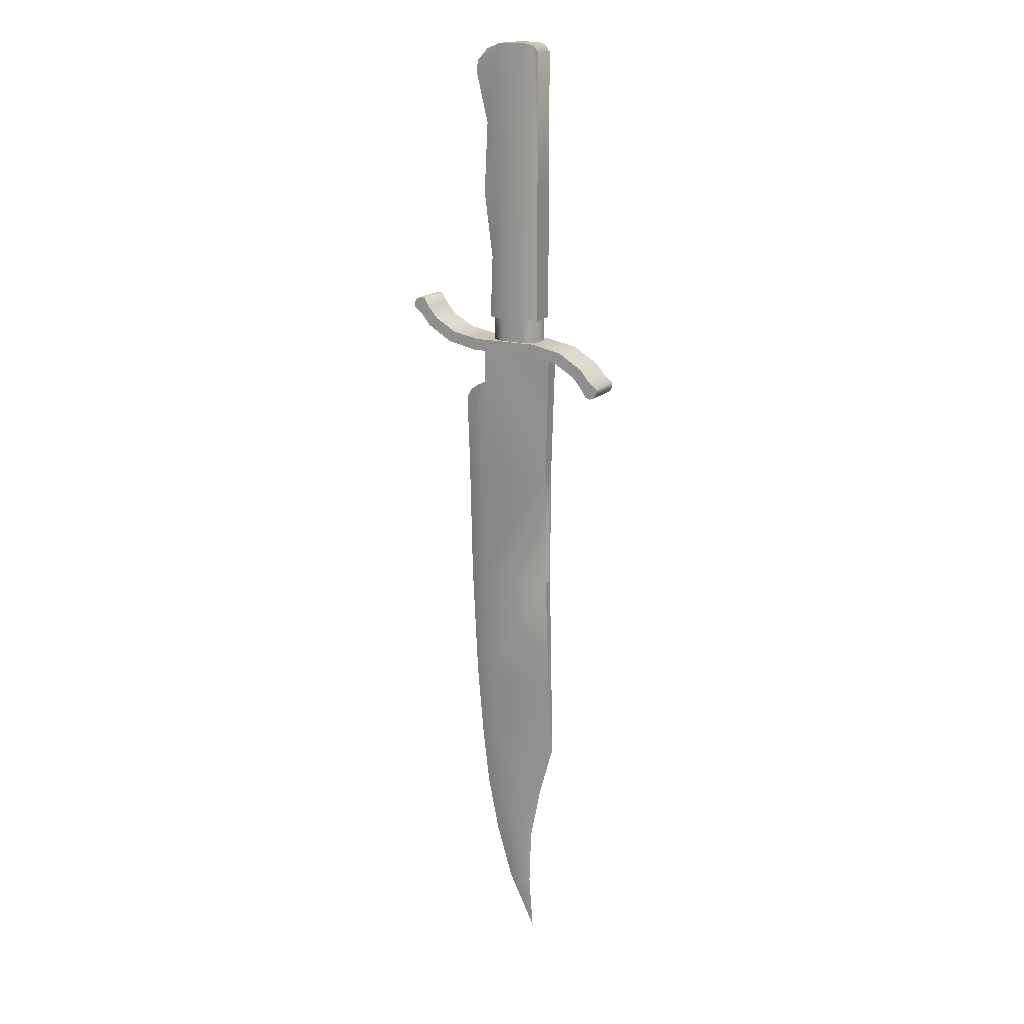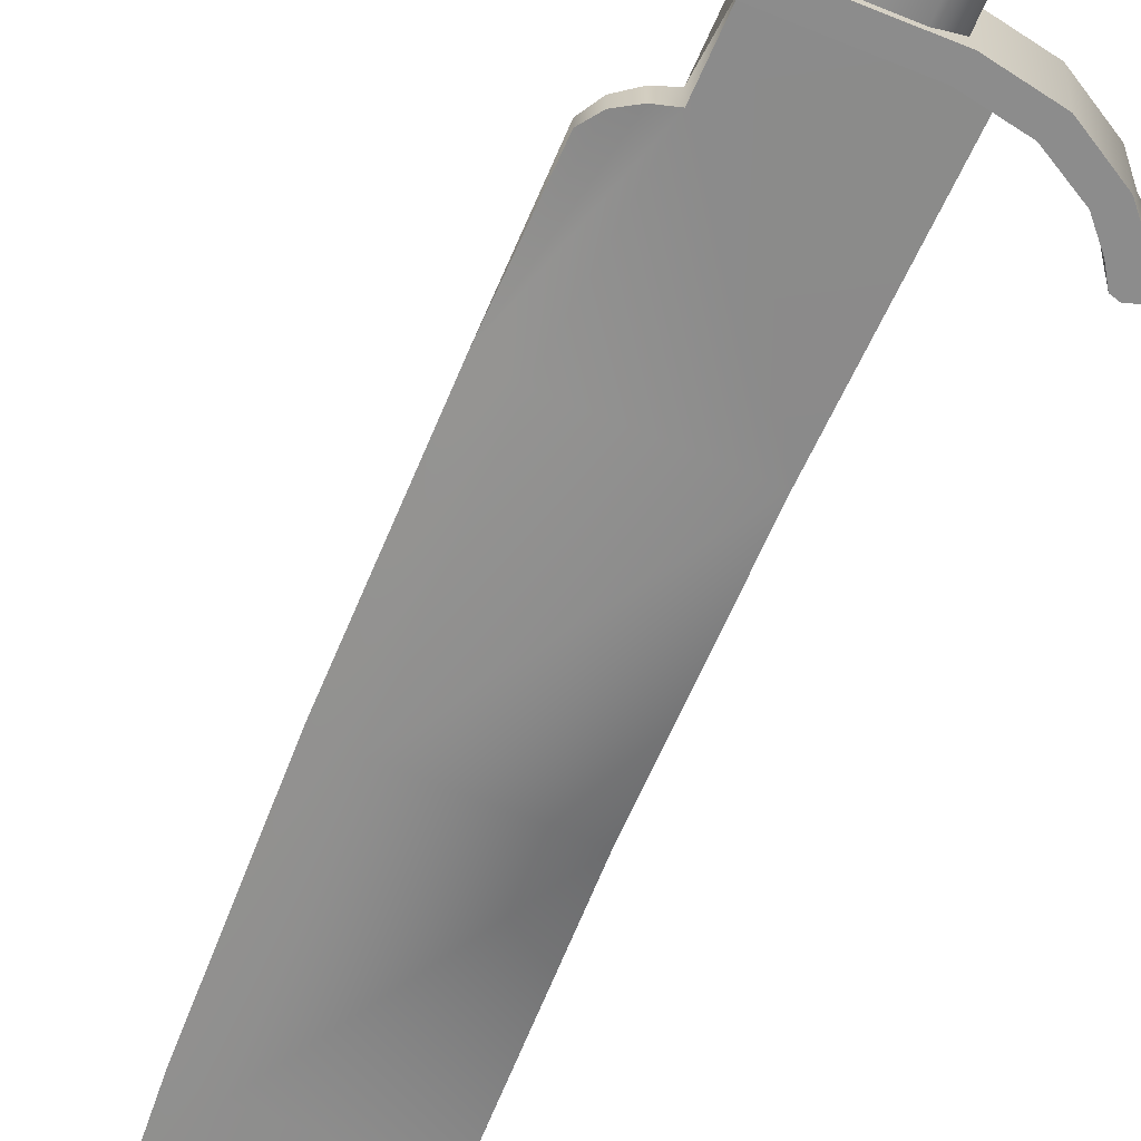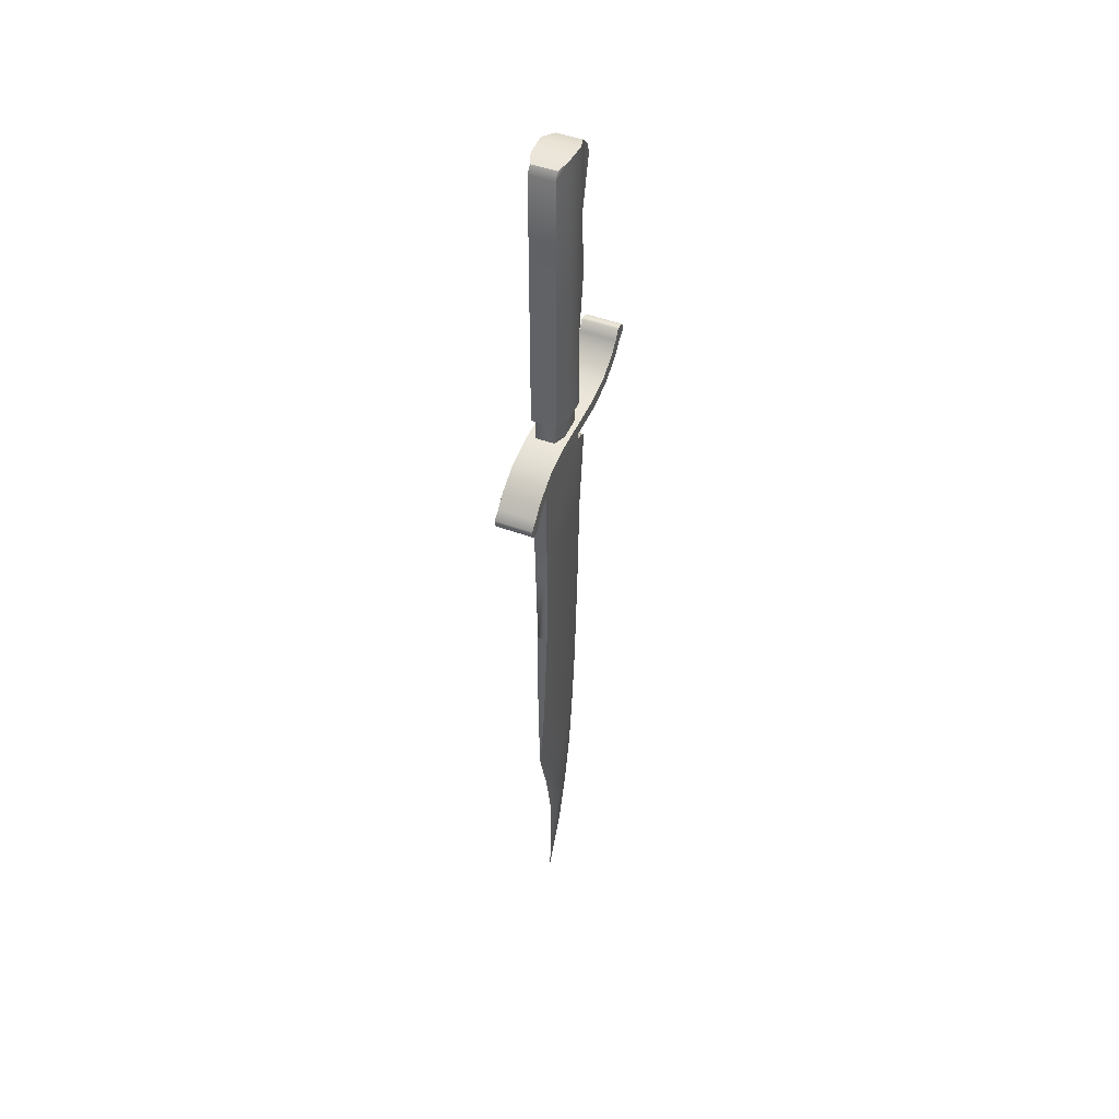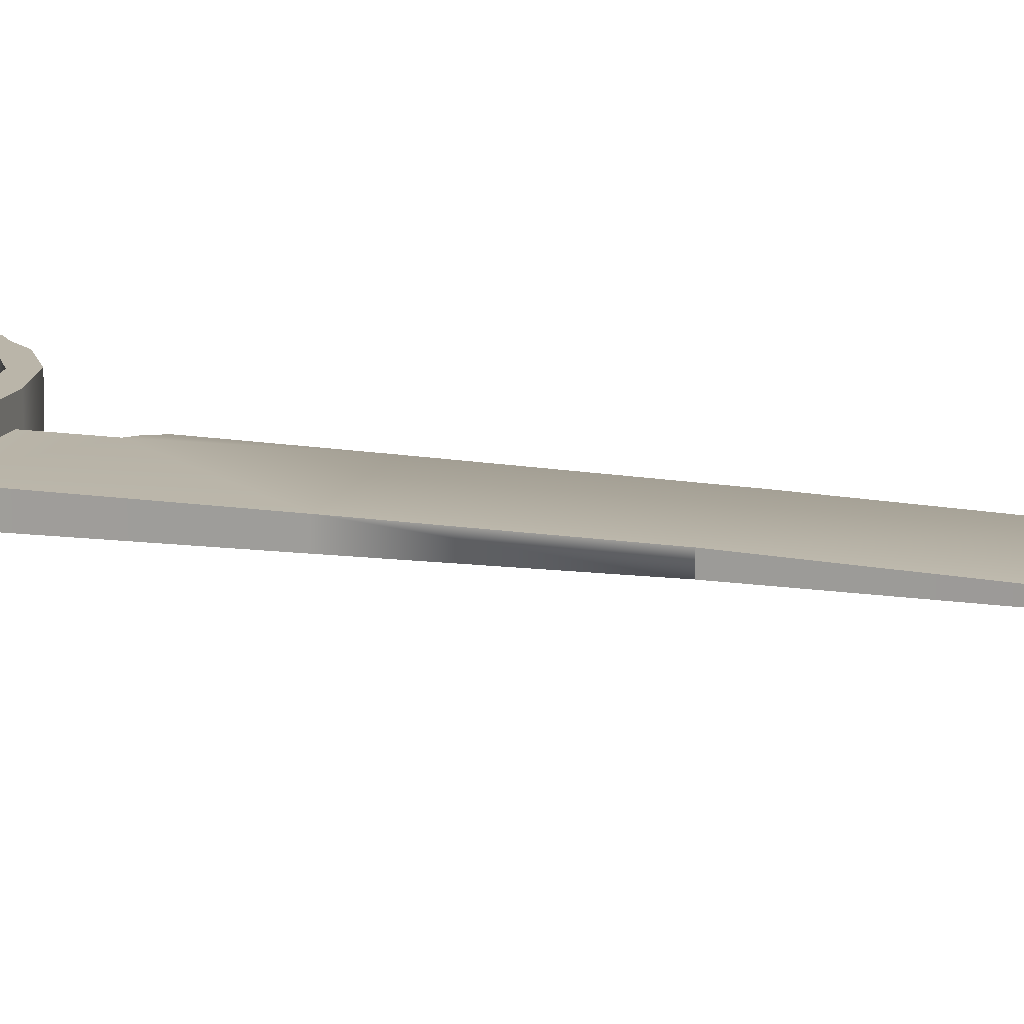
<metadata>
{"format":"obj","ext":"obj","renderer":"f3d","projection":"perspective","resolution":1024,"background":"white","views":[{"elev":16.9,"azim":-150.8,"up":"+Y"},{"elev":-64.2,"azim":156.6,"up":"+Z"},{"elev":47.1,"azim":-67.2,"up":"+Y"},{"elev":13.6,"azim":-70.9,"up":"+Z"}]}
</metadata>
<code>
o secret_dagger_spydagger2
v 0.559 -2.746 0.1362
v 0.559 -3.557 0.1362
v 0.559 -2.746 -0.1577
v 0.559 -3.557 -0.1577
v 0.7519 -3.622 0.1161
v 0.7519 -3.622 -0.1376
v 0.9326 -3.746 0.0916
v 0.9326 -3.746 -0.1131
v 1.047 -3.928 0.0615
v 1.047 -3.928 -0.083
v 1.038 -5.396 -0.0107
v -0.729 3.274 0.2403
v -0.4064 3.463 0.3223
v -0.6295 3.417 0.2403
v -0.7289 0.5794 0.2403
v -0.4117 0.5794 0.3689
v 0.0664 3.457 0.3495
v 0.651 3.095 0.2403
v 0.4281 1.876 0.2403
v 0.6721 2.863 0.2403
v 0.4227 3.342 0.2403
v 0.0694 0.5318 0.3241
v -0.4146 -2.095 0.3682
v -0.729 -2.095 0.2403
v 0.0695 -2.095 0.3662
v 0.5011 0.481 0.2403
v 0.3215 -0.8478 0.2403
v 0.3669 -2.095 0.2403
v -0.4064 3.463 -0.3318
v 0.0664 3.457 -0.359
v 0.0694 0.5318 -0.3336
v 0.6721 2.863 -0.2498
v 0.4227 3.342 -0.2498
v 0.651 3.095 -0.2498
v 0.4281 1.876 -0.2498
v 0.5011 0.481 -0.2498
v 0.3215 -0.8478 -0.2498
v -0.729 3.274 -0.2498
v -0.6295 3.417 -0.2498
v -0.7289 0.5794 -0.2498
v -0.4117 0.5794 -0.3784
v 0.0695 -2.095 -0.3757
v 0.3669 -2.095 -0.2498
v -0.4146 -2.095 -0.3777
v -0.729 -2.095 -0.2498
v -0.6555 -2.585 0.1811
v -0.4148 -2.095 0.2787
v -0.6555 -2.095 0.1811
v -0.4148 -2.585 0.2788
v 0.0692 -2.095 0.2768
v 0.0693 -2.585 0.2768
v 0.2934 -2.095 0.1816
v 0.2934 -2.585 0.1816
v 0.2934 -2.095 -0.1911
v -0.8895 -5.396 -0.1357
v -0.963 -2.746 -0.1577
v 0.6882 -5.396 -0.1577
v 0.6271 -7.844 -0.1387
v -0.888 -7.844 -0.0953
v 0.5014 -10.2 -0.1159
v -0.9621 -10.2 -0.0778
v 0.3537 -11.74 -0.1034
v -0.6432 -11.74 -0.1034
v -0.4108 -12.86 -0.0944
v 0.2304 -12.86 -0.0944
v -0.2919 -13.99 -0.077
v 0.0328 -13.99 -0.0688
v -0.2483 -15.11 -0.0625
v -1.036 -11.74 -0.0107
v -0.7218 -12.86 -0.0107
v -0.5018 -13.99 -0.0107
v -0.4637 -15.11 -0.0107
v -0.5489 -16.23 -0.0107
v 0.0122 -15.11 -0.0107
v 0.3532 -13.99 -0.0107
v 0.5869 -12.86 -0.0107
v 0.7256 -11.74 -0.0107
v 0.8648 -10.2 -0.0107
v 0.9846 -7.844 -0.0107
v 2.162 -2.034 0.3784
v 2.171 -1.946 0.3784
v 1.996 -2.169 0.3784
v 2.011 -1.809 0.3784
v 1.926 -1.833 0.3784
v 2.117 -1.846 0.3784
v 1.817 -2.01 0.3784
v 1.624 -2.233 0.3784
v 1.803 -2.401 0.3784
v 1.304 -2.701 0.3784
v 1.201 -2.478 0.3784
v 0.6916 -2.821 0.3784
v 0.6476 -2.584 0.3784
v -0.6476 -2.811 0.3784
v -0.6916 -2.575 0.3784
v -1.201 -2.917 0.3784
v -1.304 -2.695 0.3784
v -1.624 -3.162 0.3784
v -1.803 -2.995 0.3784
v -1.996 -3.227 0.3784
v -1.817 -3.386 0.3784
v -2.162 -3.361 0.3784
v -2.171 -3.449 0.3784
v -1.926 -3.562 0.3784
v -2.117 -3.55 0.3784
v -2.011 -3.586 0.3784
v -1.926 -3.562 -0.3566
v -2.011 -3.586 -0.3566
v -1.817 -3.386 -0.3566
v -2.162 -3.361 -0.3566
v -1.996 -3.227 -0.3566
v -2.117 -3.55 -0.3566
v -2.171 -3.449 -0.3566
v 2.162 -2.034 -0.3566
v 2.117 -1.846 -0.3566
v 2.171 -1.946 -0.3566
v 2.011 -1.809 -0.3566
v 1.817 -2.01 -0.3566
v 1.996 -2.169 -0.3566
v 1.624 -2.233 -0.3566
v 1.803 -2.401 -0.3566
v 1.304 -2.701 -0.3566
v 1.201 -2.478 -0.3566
v 0.6916 -2.821 -0.3566
v 0.6476 -2.584 -0.3566
v -0.6476 -2.811 -0.3566
v -0.6916 -2.575 -0.3566
v -1.201 -2.917 -0.3566
v -1.304 -2.695 -0.3566
v -1.624 -3.162 -0.3566
v -1.803 -2.995 -0.3566
v 1.926 -1.833 -0.3566
v -0.963 -2.746 0.1362
v -0.8895 -5.396 0.1142
v 0.6882 -5.396 0.1362
v 0.6271 -7.844 0.1172
v 0.5014 -10.2 0.0945
v 0.3537 -11.74 0.082
v 0.2304 -12.86 0.073
v 0.0328 -13.99 0.0473
v -0.2483 -15.11 0.0414
v -0.6432 -11.74 0.082
v -0.4108 -12.86 0.073
v -0.2919 -13.99 0.0556
v -0.9621 -10.2 0.0564
v -0.888 -7.844 0.1016
v 0.2934 -2.585 -0.1911
v 0.0692 -2.095 -0.2863
v 0.0693 -2.585 -0.2863
v -0.4148 -2.095 -0.2882
v -0.4148 -2.585 -0.2883
v -0.6555 -2.095 -0.1906
v -0.6555 -2.585 -0.1906
v 0.559 -2.746 0.1362
v 0.559 -3.557 0.1362
v 0.559 -2.746 -0.1577
v 0.7519 -3.622 0.1161
v 0.7519 -3.622 -0.1376
v 0.559 -3.557 -0.1577
v 0.9326 -3.746 0.0916
v 1.047 -3.928 0.0615
v 0.9326 -3.746 -0.1131
v -0.729 3.274 0.2403
v -0.4064 3.463 0.3223
v -0.6295 3.417 0.2403
v 0.651 3.095 0.2403
v 0.4281 1.876 0.2403
v 0.6721 2.863 0.2403
v 0.0694 0.5318 0.3241
v 0.0664 3.457 0.3495
v -0.4117 0.5794 0.3689
v -0.729 -2.095 0.2403
v -0.4146 -2.095 0.3682
v -0.7289 0.5794 0.2403
v 0.0695 -2.095 0.3662
v 0.3669 -2.095 0.2403
v 0.3215 -0.8478 0.2403
v -0.4064 3.463 -0.3318
v 0.0664 3.457 -0.359
v 0.0694 0.5318 -0.3336
v 0.6721 2.863 -0.2498
v 0.4227 3.342 -0.2498
v 0.651 3.095 -0.2498
v -0.729 3.274 -0.2498
v -0.6295 3.417 -0.2498
v -0.7289 0.5794 -0.2498
v 0.3215 -0.8478 -0.2498
v 0.3669 -2.095 -0.2498
v 0.0695 -2.095 -0.3757
v -0.6555 -2.585 0.1811
v -0.4148 -2.095 0.2787
v -0.6555 -2.095 0.1811
v -0.4148 -2.585 0.2788
v 0.0693 -2.585 0.2768
v 0.0692 -2.095 0.2768
v 0.2934 -2.585 0.1816
v 0.2934 -2.095 -0.1911
v 0.2934 -2.095 0.1816
v -0.8895 -5.396 -0.1357
v 0.6882 -5.396 -0.1577
v 0.6271 -7.844 -0.1387
v -0.888 -7.844 -0.0953
v 0.5014 -10.2 -0.1159
v -0.9621 -10.2 -0.0778
v 0.3537 -11.74 -0.1034
v -0.4108 -12.86 -0.0944
v -0.6432 -11.74 -0.1034
v 0.0328 -13.99 -0.0688
v -0.2919 -13.99 -0.077
v 0.2304 -12.86 -0.0944
v -0.2483 -15.11 -0.0625
v -0.5489 -16.23 -0.0107
v -0.4637 -15.11 -0.0107
v 2.162 -2.034 0.3784
v 2.171 -1.946 0.3784
v 1.996 -2.169 0.3784
v 2.011 -1.809 0.3784
v 1.926 -1.833 0.3784
v 2.117 -1.846 0.3784
v 1.624 -2.233 0.3784
v 1.304 -2.701 0.3784
v 1.803 -2.401 0.3784
v 1.201 -2.478 0.3784
v 0.6476 -2.584 0.3784
v 0.6916 -2.821 0.3784
v -0.6916 -2.575 0.3784
v -1.201 -2.917 0.3784
v -0.6476 -2.811 0.3784
v -1.304 -2.695 0.3784
v -1.803 -2.995 0.3784
v -1.624 -3.162 0.3784
v -2.162 -3.361 0.3784
v -2.171 -3.449 0.3784
v -1.996 -3.227 0.3784
v -2.117 -3.55 0.3784
v -2.011 -3.586 0.3784
v -1.926 -3.562 0.3784
v -1.926 -3.562 -0.3566
v -2.011 -3.586 -0.3566
v -1.817 -3.386 -0.3566
v -2.117 -3.55 -0.3566
v -2.171 -3.449 -0.3566
v -2.162 -3.361 -0.3566
v 2.162 -2.034 -0.3566
v 2.117 -1.846 -0.3566
v 2.171 -1.946 -0.3566
v 1.996 -2.169 -0.3566
v 1.624 -2.233 -0.3566
v 1.817 -2.01 -0.3566
v 1.304 -2.701 -0.3566
v 0.6916 -2.821 -0.3566
v 1.201 -2.478 -0.3566
v -0.6476 -2.811 -0.3566
v -0.6916 -2.575 -0.3566
v 0.6476 -2.584 -0.3566
v -1.201 -2.917 -0.3566
v -1.624 -3.162 -0.3566
v -1.304 -2.695 -0.3566
v 0.9846 -7.844 -0.0107
v 1.038 -5.396 -0.0107
v 0.6882 -5.396 0.1362
v 0.6271 -7.844 0.1172
v 0.5014 -10.2 0.0945
v 0.8648 -10.2 -0.0107
v 0.5869 -12.86 -0.0107
v 0.7256 -11.74 -0.0107
v 0.3537 -11.74 0.082
v 0.3532 -13.99 -0.0107
v 0.2304 -12.86 0.073
v 0.0328 -13.99 0.0473
v -0.2919 -13.99 0.0556
v -0.4108 -12.86 0.073
v -0.5018 -13.99 -0.0107
v -0.7218 -12.86 -0.0107
v -0.6432 -11.74 0.082
v -1.036 -11.74 -0.0107
v 0.2934 -2.585 -0.1911
v 0.0693 -2.585 -0.2863
v 0.0692 -2.095 -0.2863
v -0.4148 -2.585 -0.2883
v -0.6555 -2.095 -0.1906
v -0.4148 -2.095 -0.2882
v 0.5011 0.481 -0.2498
v 0.4281 1.876 -0.2498
v 0.5011 0.481 0.2403
f 1 2 3
f 2 4 3
f 2 5 4
f 5 6 4
f 5 7 6
f 7 8 6
f 7 9 8
f 9 10 8
f 9 11 10
f 12 13 14
f 12 15 13
f 15 16 13
f 16 17 13
f 18 19 20
f 21 19 18
f 21 17 19
f 17 22 19
f 22 17 16
f 22 16 23
f 15 23 16
f 24 23 15
f 23 25 22
f 22 26 19
f 22 27 26
f 25 27 22
f 25 28 27
f 29 30 31
f 32 33 34
f 32 30 33
f 35 30 32
f 35 31 30
f 36 31 35
f 36 37 31
f 38 39 40
f 41 40 39
f 41 39 29
f 41 29 31
f 41 31 42
f 37 42 31
f 37 43 42
f 44 41 42
f 40 41 44
f 40 44 45
f 14 29 39
f 14 13 29
f 13 30 29
f 13 17 30
f 17 33 30
f 17 21 33
f 46 47 48
f 46 49 47
f 49 50 47
f 49 51 50
f 51 52 50
f 51 53 52
f 53 54 52
f 3 55 56
f 4 55 3
f 4 57 55
f 55 57 58
f 55 58 59
f 59 58 60
f 59 60 61
f 62 61 60
f 62 63 61
f 62 64 63
f 65 64 62
f 65 66 64
f 67 66 65
f 67 68 66
f 69 61 63
f 69 63 70
f 70 63 64
f 70 64 71
f 71 64 66
f 71 66 72
f 66 68 72
f 68 73 72
f 68 74 73
f 67 74 68
f 67 75 74
f 65 75 67
f 65 76 75
f 62 76 65
f 62 77 76
f 62 60 77
f 77 60 78
f 60 58 78
f 58 79 78
f 58 57 79
f 79 57 11
f 4 11 57
f 4 6 11
f 8 11 6
f 8 10 11
f 80 81 82
f 83 84 85
f 84 81 85
f 84 86 81
f 86 82 81
f 86 87 82
f 82 87 88
f 87 89 88
f 87 90 89
f 90 91 89
f 90 92 91
f 92 93 91
f 92 94 93
f 94 95 93
f 94 96 95
f 96 97 95
f 96 98 97
f 99 97 98
f 99 100 97
f 101 102 99
f 102 100 99
f 102 103 100
f 104 103 102
f 104 105 103
f 106 107 108
f 108 109 110
f 108 107 109
f 111 109 107
f 111 112 109
f 113 114 115
f 113 116 114
f 116 113 117
f 118 117 113
f 118 119 117
f 120 119 118
f 120 121 119
f 121 122 119
f 121 123 122
f 123 124 122
f 123 125 124
f 125 126 124
f 125 127 126
f 127 128 126
f 127 129 128
f 128 129 130
f 129 110 130
f 129 108 110
f 116 117 131
f 2 1 132
f 2 132 133
f 134 2 133
f 5 2 134
f 5 134 7
f 9 7 134
f 9 134 11
f 79 11 134
f 79 134 135
f 135 78 79
f 135 136 78
f 77 78 136
f 77 136 137
f 76 77 137
f 137 138 76
f 75 76 138
f 75 138 139
f 74 75 139
f 74 139 140
f 141 142 137
f 137 142 138
f 142 139 138
f 143 139 142
f 143 140 139
f 74 140 73
f 72 73 140
f 143 72 140
f 72 143 71
f 143 142 71
f 71 142 70
f 141 70 142
f 70 141 69
f 141 144 69
f 141 137 144
f 144 137 136
f 136 145 144
f 136 135 145
f 135 133 145
f 135 134 133
f 56 55 132
f 55 133 132
f 55 59 133
f 59 145 133
f 59 61 145
f 61 144 145
f 61 69 144
f 53 146 54
f 146 147 54
f 146 148 147
f 148 149 147
f 148 150 149
f 150 151 149
f 150 152 151
f 152 48 151
f 152 46 48
f 114 116 85
f 116 83 85
f 116 84 83
f 131 84 116
f 131 117 84
f 117 86 84
f 117 119 86
f 119 87 86
f 119 90 87
f 122 90 119
f 122 92 90
f 124 92 122
f 124 94 92
f 126 94 124
f 126 96 94
f 128 96 126
f 128 98 96
f 130 98 128
f 130 110 98
f 110 99 98
f 110 109 99
f 99 109 101
f 109 102 101
f 109 112 102
f 111 102 112
f 111 104 102
f 43 37 28
f 37 27 28
f 37 36 27
f 36 26 27
f 36 35 26
f 35 19 26
f 35 32 19
f 19 32 20
f 32 18 20
f 32 34 18
f 34 21 18
f 34 33 21
f 85 81 114
f 81 115 114
f 81 113 115
f 80 113 81
f 80 82 113
f 82 118 113
f 82 88 118
f 88 120 118
f 88 121 120
f 89 121 88
f 89 123 121
f 91 123 89
f 91 125 123
f 93 125 91
f 93 127 125
f 95 127 93
f 95 129 127
f 97 129 95
f 97 100 129
f 100 108 129
f 100 103 108
f 108 103 106
f 103 107 106
f 103 105 107
f 104 107 105
f 104 111 107
f 24 15 45
f 15 40 45
f 15 12 40
f 40 12 38
f 12 39 38
f 12 14 39
f 147 149 44
f 149 45 44
f 149 151 45
f 151 24 45
f 151 48 24
f 48 23 24
f 48 47 23
f 47 25 23
f 47 50 25
f 50 28 25
f 50 52 28
f 52 43 28
f 52 54 43
f 54 42 43
f 54 147 42
f 147 44 42
f 153 154 155
f 154 4 155
f 154 5 4
f 156 157 158
f 156 7 157
f 7 8 157
f 159 160 161
f 160 10 161
f 160 11 10
f 162 163 164
f 162 15 163
f 15 16 163
f 16 17 163
f 165 166 167
f 21 166 165
f 21 17 166
f 17 22 166
f 168 169 170
f 168 170 23
f 15 23 170
f 171 172 173
f 172 25 168
f 168 26 166
f 168 27 26
f 25 27 168
f 174 175 176
f 177 178 179
f 180 181 182
f 180 178 181
f 35 178 180
f 35 179 178
f 36 179 35
f 36 37 179
f 183 184 185
f 41 185 184
f 41 184 177
f 41 177 179
f 41 179 42
f 37 42 179
f 186 187 188
f 44 41 188
f 185 41 44
f 185 44 45
f 164 177 184
f 164 163 177
f 163 178 177
f 163 169 178
f 169 181 178
f 169 21 181
f 189 190 191
f 189 49 190
f 49 50 190
f 192 193 194
f 193 52 194
f 193 53 52
f 195 196 197
f 155 55 56
f 158 55 155
f 158 57 55
f 198 199 200
f 198 200 59
f 59 200 60
f 201 202 203
f 62 203 202
f 62 63 203
f 204 205 206
f 65 205 204
f 65 66 205
f 207 208 209
f 207 68 208
f 69 203 206
f 69 206 70
f 70 206 205
f 70 205 71
f 71 205 208
f 71 208 72
f 208 68 72
f 210 211 212
f 210 74 211
f 207 74 210
f 207 75 74
f 209 75 207
f 209 76 75
f 204 76 209
f 204 77 76
f 204 202 77
f 77 202 78
f 202 200 78
f 200 79 78
f 200 199 79
f 79 199 11
f 158 11 199
f 158 157 11
f 161 11 157
f 161 10 11
f 213 214 215
f 216 217 218
f 217 214 218
f 217 86 214
f 86 215 214
f 86 87 215
f 215 87 88
f 219 220 221
f 219 90 220
f 90 91 220
f 222 223 224
f 223 93 224
f 223 94 93
f 225 226 227
f 225 96 226
f 96 97 226
f 228 229 230
f 99 230 229
f 99 100 230
f 231 232 233
f 232 100 233
f 232 103 100
f 104 103 232
f 234 235 236
f 237 238 239
f 239 109 110
f 239 238 109
f 111 109 238
f 240 241 242
f 243 244 245
f 243 116 244
f 116 243 117
f 118 117 243
f 246 247 248
f 120 247 246
f 120 121 247
f 121 122 247
f 249 250 251
f 250 124 251
f 250 125 124
f 252 253 254
f 252 127 253
f 127 128 253
f 255 256 257
f 257 256 130
f 256 110 130
f 256 239 110
f 116 248 131
f 154 153 132
f 154 132 133
f 134 154 133
f 156 154 134
f 156 134 159
f 160 159 134
f 160 134 11
f 258 259 260
f 258 260 135
f 135 78 258
f 261 262 263
f 77 263 262
f 77 262 137
f 264 265 266
f 266 138 264
f 75 264 138
f 267 268 269
f 74 267 269
f 74 269 140
f 141 142 266
f 266 142 268
f 142 269 268
f 143 269 142
f 143 140 269
f 74 140 211
f 212 211 140
f 143 212 140
f 212 143 71
f 270 271 272
f 272 271 70
f 141 70 271
f 273 274 275
f 274 144 275
f 274 266 144
f 144 266 262
f 262 145 144
f 262 261 145
f 261 133 145
f 261 260 133
f 56 198 132
f 198 133 132
f 198 201 133
f 201 145 133
f 201 203 145
f 203 144 145
f 203 275 144
f 195 146 196
f 146 147 196
f 276 277 278
f 277 149 278
f 277 150 149
f 279 280 281
f 279 152 280
f 152 191 280
f 152 189 191
f 244 116 218
f 116 216 218
f 116 217 216
f 131 217 116
f 131 248 217
f 248 86 217
f 248 247 86
f 247 219 86
f 247 222 219
f 251 222 247
f 251 223 222
f 254 223 251
f 254 225 223
f 253 225 254
f 253 228 225
f 257 228 253
f 257 229 228
f 130 229 257
f 130 110 229
f 110 233 229
f 110 242 233
f 233 242 231
f 242 232 231
f 242 241 232
f 240 232 241
f 240 234 232
f 187 186 175
f 186 176 175
f 186 36 176
f 36 26 176
f 282 283 284
f 283 166 284
f 283 180 166
f 166 180 167
f 180 165 167
f 180 182 165
f 182 21 165
f 182 181 21
f 218 214 244
f 214 245 244
f 214 243 245
f 213 243 214
f 213 215 243
f 215 246 243
f 215 221 246
f 221 120 246
f 221 249 120
f 220 249 221
f 220 250 249
f 224 250 220
f 224 252 250
f 227 252 224
f 227 255 252
f 226 255 227
f 226 256 255
f 230 256 226
f 230 100 256
f 100 239 256
f 100 236 239
f 239 236 237
f 236 238 237
f 236 235 238
f 234 238 235
f 234 240 238
f 171 173 45
f 173 185 45
f 173 162 185
f 185 162 183
f 162 184 183
f 162 164 184
f 278 281 44
f 281 45 44
f 281 280 45
f 280 171 45
f 280 191 171
f 191 172 171
f 191 190 172
f 190 174 172
f 190 194 174
f 194 175 174
f 194 197 175
f 197 187 175
f 197 196 187
f 196 188 187
f 196 278 188
f 278 44 188

</code>
